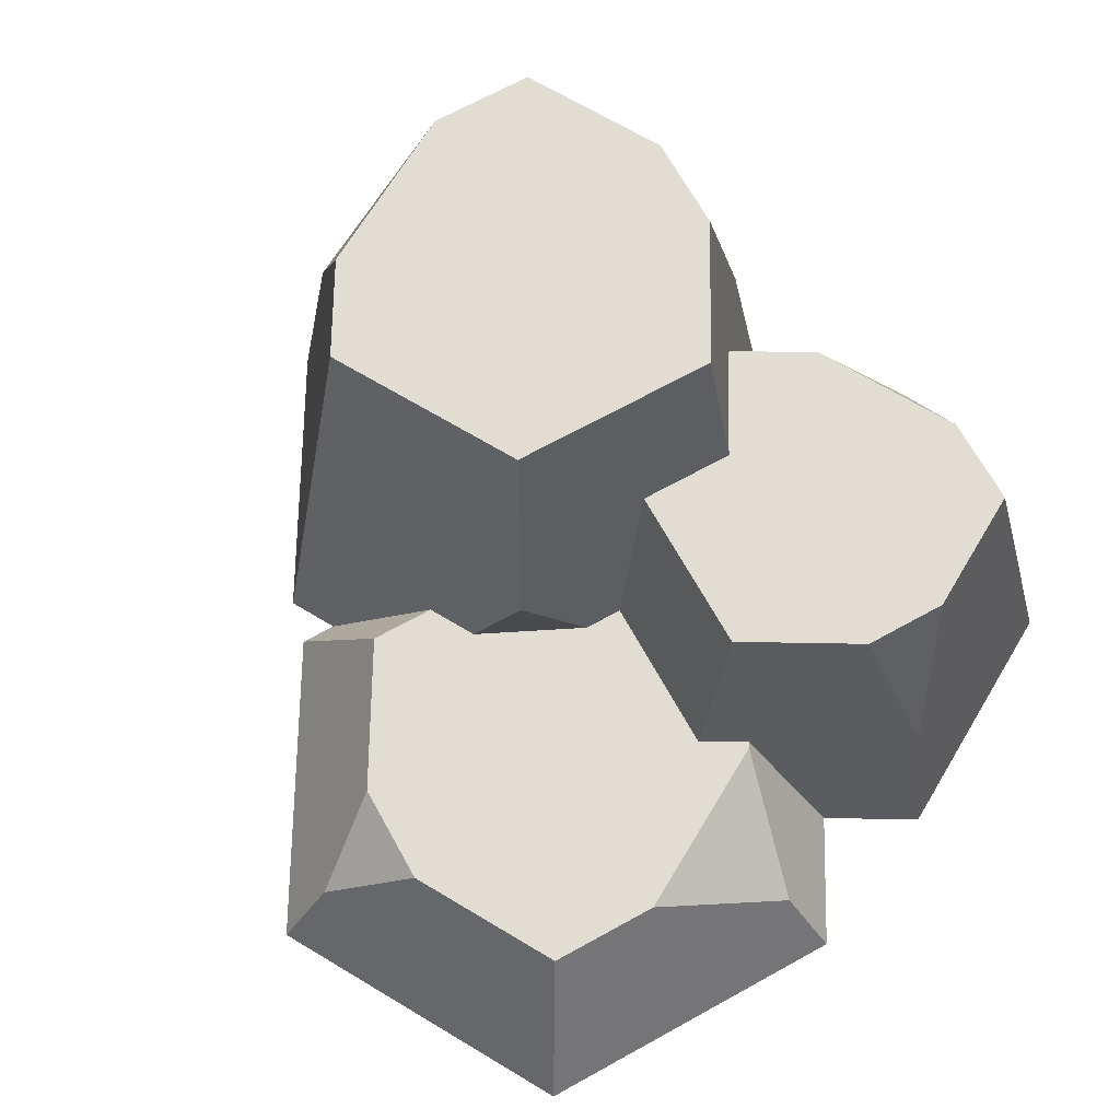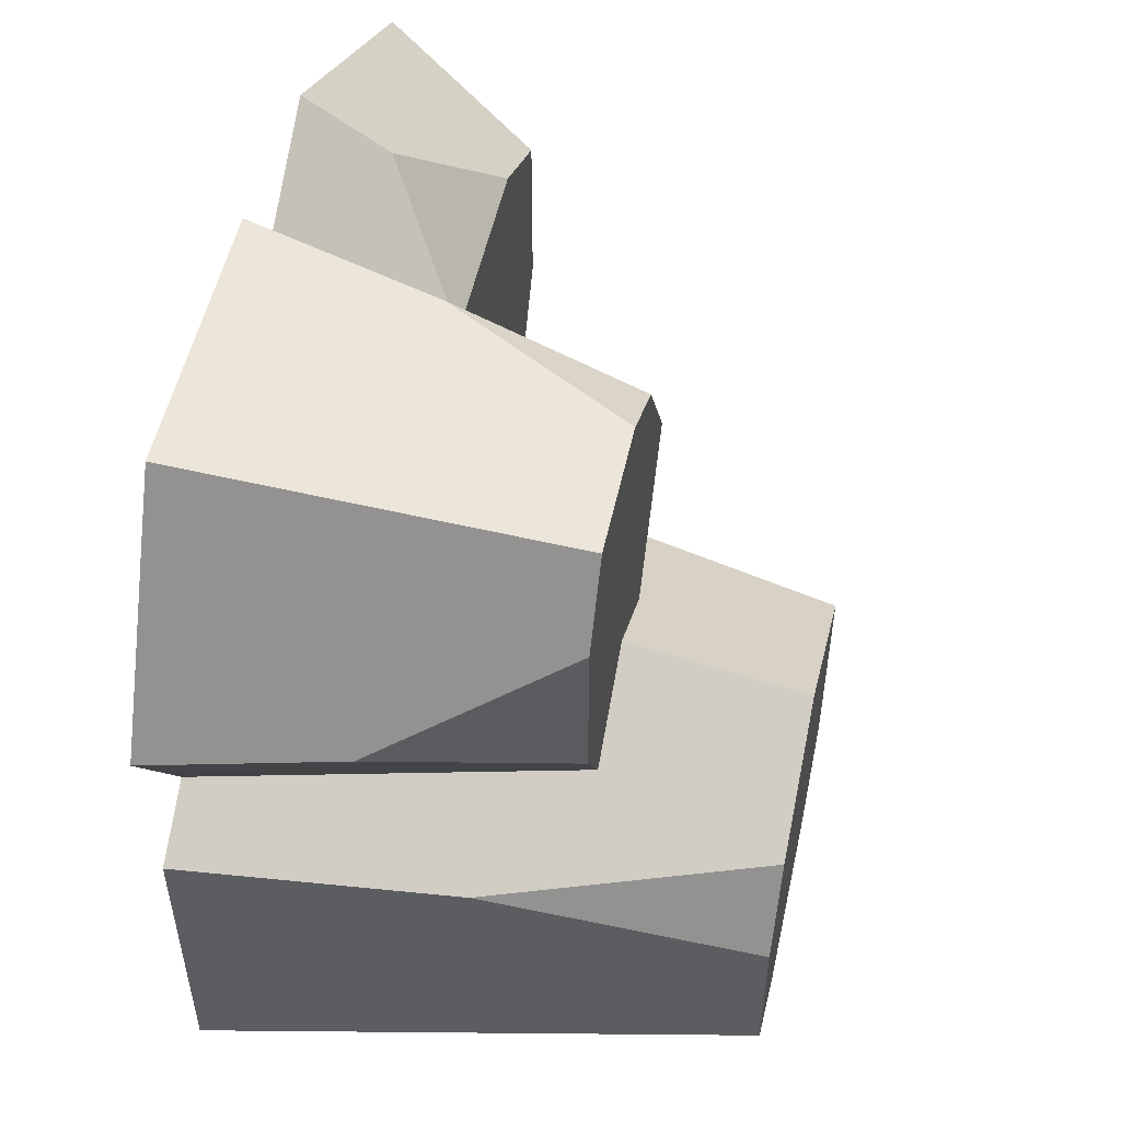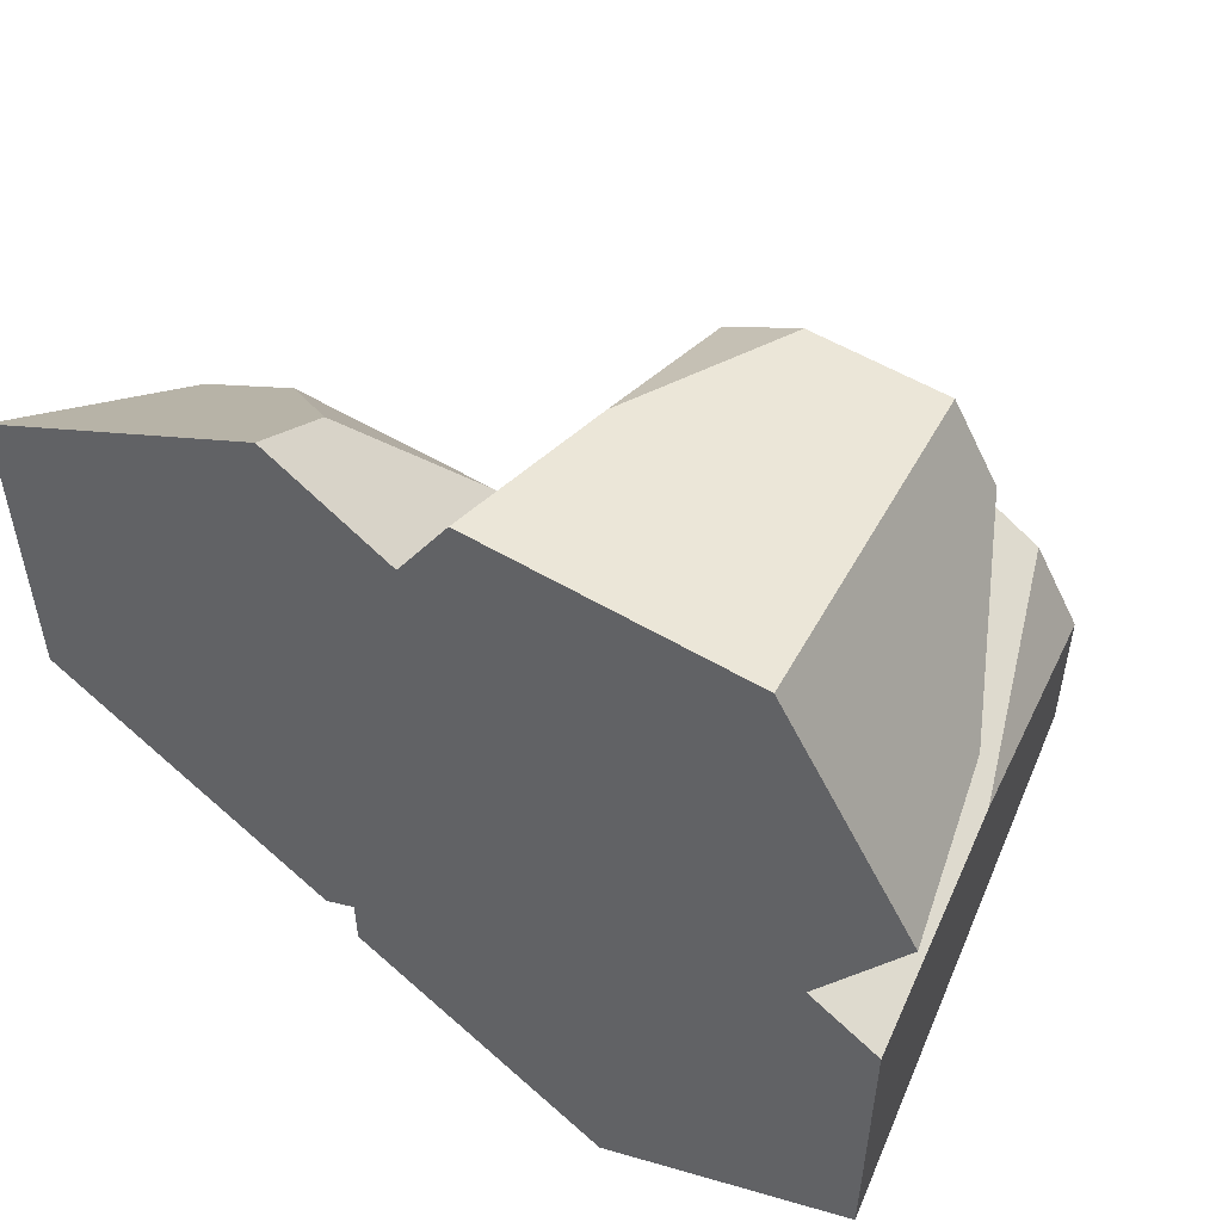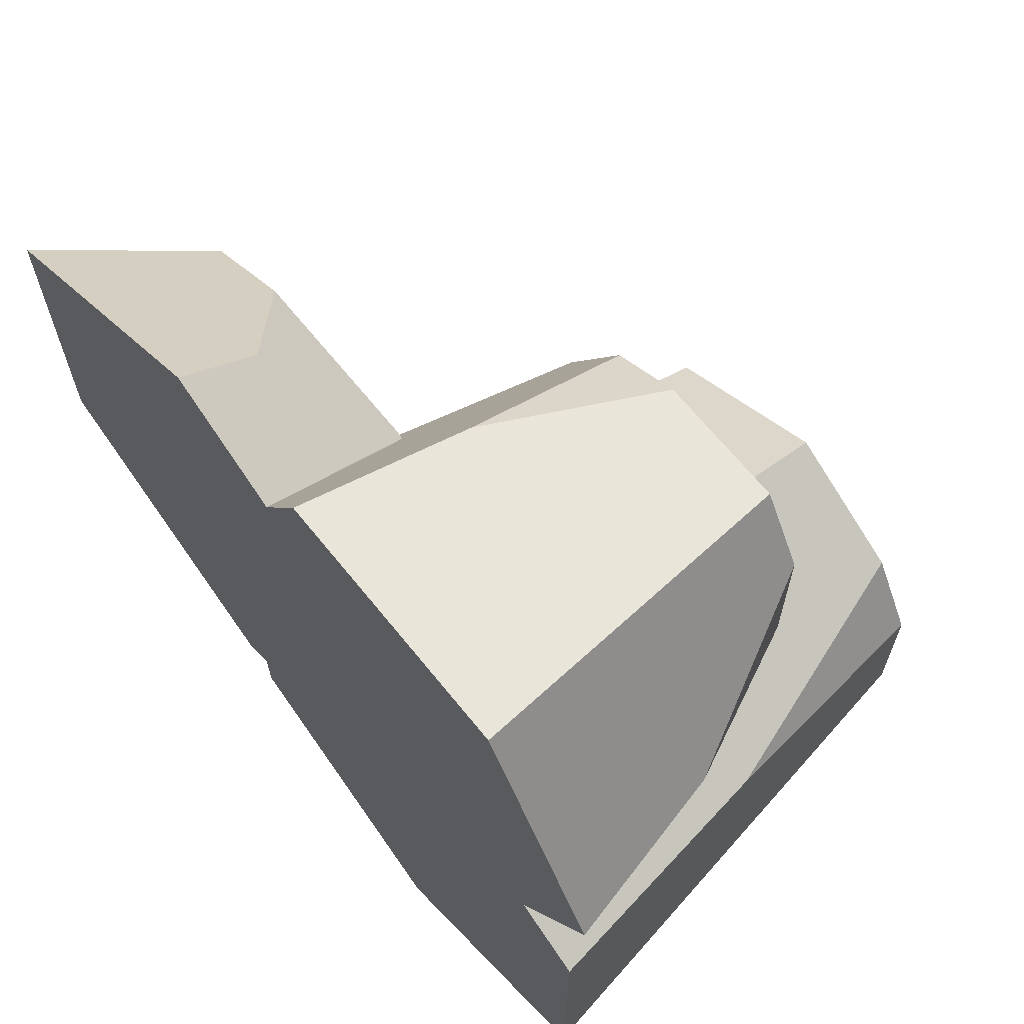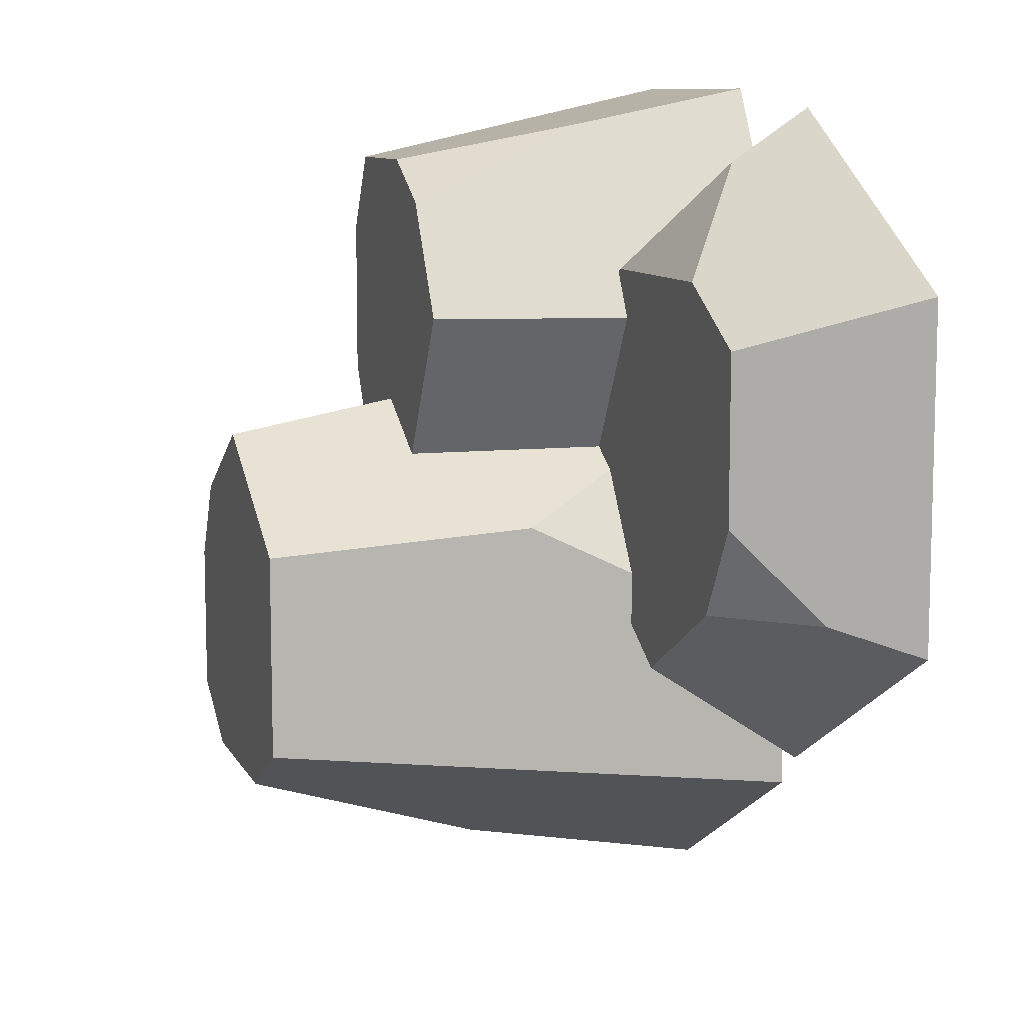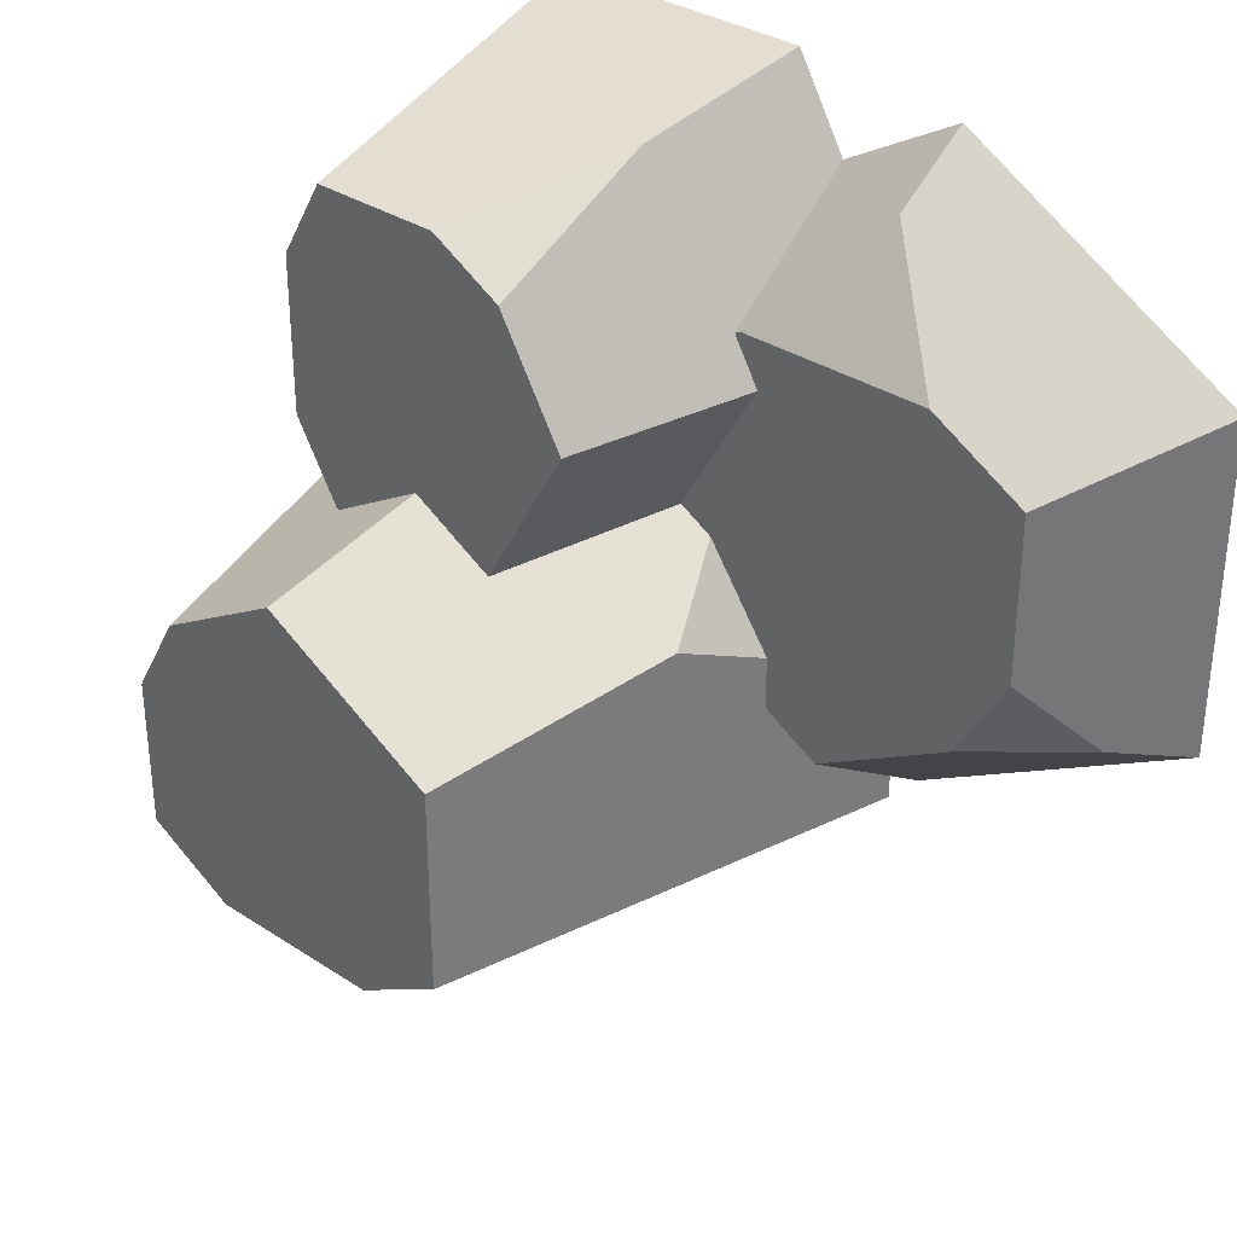
<metadata>
{"format":"obj","ext":"obj","renderer":"f3d","projection":"perspective","resolution":1024,"background":"white","views":[{"elev":68.2,"azim":-59.0,"up":"+Y"},{"elev":52.9,"azim":102.3,"up":"+Z"},{"elev":54.4,"azim":32.2,"up":"+Z"},{"elev":66.2,"azim":51.2,"up":"+Z"},{"elev":9.5,"azim":-107.7,"up":"+Z"},{"elev":33.4,"azim":-138.2,"up":"+Z"}]}
</metadata>
<code>
g rocks
v -0.03295 0.1221 0.1927 1 1 1
v -0.1074 0.06103 0.2762 1 1 1
v -0.1819 0.1221 0.1927 1 1 1
v -0.2165 0.1221 -0.04538 1 1 1
v -0.2564 0.1221 0.02377 1 1 1
v -0.2915 0.06103 -0.04257 1 1 1
v -0.3265 0 -0.06281 1 1 1
v -0.1074 0 -0.1893 1 1 1
v -0.1074 0.1221 -0.1083 1 1 1
v 0.01397 0.1221 0.04732 1 1 1
v -0.0487 0.1221 0.1559 1 1 1
v -0.01221 0.1221 0.0322 1 1 1
v -0.06344 0.1221 -0.0422 1 1 1
v -0.0288 0.1221 0.1903 1 1 1
v -0.06344 0.1221 -0.08294 1 1 1
v -0.2564 0.1221 0.1497 1 1 1
v -0.1074 0 0.3167 1 1 1
v -0.3265 0 0.1902 1 1 1
v -0.01591 5.197e-16 0.2638 1 1 1
v -0.08289 0 -0.1751 1 1 1
v 0.2517 0.4 -0.06486 1 1 1
v 0.2836 0.2 -0.004552 1 1 1
v 0.2154 0.4 -0.001998 1 1 1
v 0.04857 0.4 -0.2185 1 1 1
v 0.1163 0.2 -0.2944 1 1 1
v 0.184 0.4 -0.2185 1 1 1
v -0.06344 0.1221 -0.0422 1 1 1
v -0.05102 0.2 -0.004552 1 1 1
v -0.01221 0.1221 0.0322 1 1 1
v -0.08289 9.926e-16 -0.2162 1 1 1
v -0.01915 0.4 -0.1794 1 1 1
v -0.08289 0 -0.1751 1 1 1
v -0.01915 0.4 -0.02295 1 1 1
v -0.06344 0.1221 -0.08294 1 1 1
v 0.3155 9.926e-16 -0.2162 1 1 1
v 0.3155 9.926e-16 0.01385 1 1 1
v 0.2517 0.4 -0.1794 1 1 1
v 0.1163 9.926e-16 -0.3312 1 1 1
v 0.2623 8.781e-16 0.04456 1 1 1
v 0.1935 0.2634 0.03582 1 1 1
v 0.1907 0.2675 0.03668 1 1 1
v 0.1163 0.2675 0.07962 1 1 1
v 0.1163 0.4 0.05525 1 1 1
v 0.05198 0.2675 0.04249 1 1 1
v 0.01397 0.1221 0.04732 1 1 1
v 0.3265 6.317e-16 0.1559 1 1 1
v 0.2253 6.317e-16 0.3312 1 1 1
v 0.1163 9.926e-16 -0.3312 1 1 1
v 0.02295 6.317e-16 0.3312 1 1 1
v 0.3155 9.926e-16 0.01385 1 1 1
v -0.08289 9.926e-16 -0.2162 1 1 1
v -0.01591 5.197e-16 0.2638 1 1 1
v -0.08289 0 -0.1751 1 1 1
v -0.1074 0 0.3167 1 1 1
v -0.1074 0 -0.1893 1 1 1
v -0.3265 0 0.1902 1 1 1
v -0.3265 0 -0.06281 1 1 1
v 0.2274 0.2675 0.09627 1 1 1
v 0.2942 0.1338 0.1559 1 1 1
v 0.2274 0.2675 0.2155 1 1 1
v 0.09221 0.2675 0.2751 1 1 1
v 0.03914 0.1338 0.3031 1 1 1
v 0.03689 0.2675 0.2431 1 1 1
v 0.1907 0.2675 0.03668 1 1 1
v 0.1935 0.2634 0.03582 1 1 1
v 0.193 0.2675 0.03668 1 1 1
v 0.3265 6.317e-16 0.1559 1 1 1
v 0.2253 6.317e-16 0.3312 1 1 1
v 0.193 0.2675 0.2751 1 1 1
v -0.0487 0.1221 0.1559 1 1 1
v -0.01348 0.2675 0.1559 1 1 1
v -0.0288 0.1221 0.1903 1 1 1
v -0.01591 5.197e-16 0.2638 1 1 1
v 0.02295 6.317e-16 0.3312 1 1 1
v 0.05198 0.2675 0.04249 1 1 1
v 0.01397 0.1221 0.04732 1 1 1
f 3 2 1
f 6 5 4
f 6 8 7
f 8 6 9
f 9 6 4
f 12 11 10
f 11 12 13
f 3 11 13
f 1 11 3
f 11 1 14
f 3 13 9
f 9 13 15
f 3 9 4
f 3 4 16
f 16 4 5
f 2 18 17
f 18 2 16
f 16 2 3
f 19 2 17
f 2 19 14
f 2 14 1
f 9 20 8
f 20 9 15
f 18 6 7
f 6 18 5
f 5 18 16
f 23 22 21
f 26 25 24
f 29 28 27
f 32 31 30
f 31 32 33
f 33 32 34
f 33 34 27
f 33 27 28
f 37 36 35
f 36 37 21
f 36 21 22
f 31 38 30
f 38 31 25
f 25 31 24
f 36 40 39
f 40 36 22
f 40 22 23
f 40 23 41
f 41 23 42
f 42 23 43
f 43 44 42
f 33 44 43
f 28 44 33
f 29 44 28
f 44 29 45
f 25 35 38
f 35 25 37
f 37 25 26
f 26 21 37
f 21 26 23
f 23 26 43
f 43 26 24
f 43 24 33
f 33 24 31
f 47 39 46
f 48 39 47
f 48 47 49
f 35 39 48
f 39 35 50
f 48 49 51
f 51 49 52
f 51 52 53
f 54 53 52
f 53 54 55
f 55 54 56
f 55 56 57
f 60 59 58
f 63 62 61
f 66 65 64
f 66 39 65
f 39 66 58
f 39 58 67
f 67 58 59
f 60 67 59
f 67 60 68
f 68 60 69
f 72 71 70
f 71 72 63
f 63 72 73
f 63 73 62
f 62 73 74
f 66 60 58
f 60 66 69
f 69 66 64
f 69 64 61
f 61 64 42
f 61 42 75
f 61 75 63
f 63 75 71
f 69 74 68
f 74 69 62
f 62 69 61
f 76 71 75
f 71 76 70
g rocks
f 3 2 1
f 6 5 4
f 6 8 7
f 8 6 9
f 9 6 4
f 12 11 10
f 11 12 13
f 3 11 13
f 1 11 3
f 11 1 14
f 3 13 9
f 9 13 15
f 3 9 4
f 3 4 16
f 16 4 5
f 2 18 17
f 18 2 16
f 16 2 3
f 19 2 17
f 2 19 14
f 2 14 1
f 9 20 8
f 20 9 15
f 18 6 7
f 6 18 5
f 5 18 16
f 23 22 21
f 26 25 24
f 29 28 27
f 32 31 30
f 31 32 33
f 33 32 34
f 33 34 27
f 33 27 28
f 37 36 35
f 36 37 21
f 36 21 22
f 31 38 30
f 38 31 25
f 25 31 24
f 36 40 39
f 40 36 22
f 40 22 23
f 40 23 41
f 41 23 42
f 42 23 43
f 43 44 42
f 33 44 43
f 28 44 33
f 29 44 28
f 44 29 45
f 25 35 38
f 35 25 37
f 37 25 26
f 26 21 37
f 21 26 23
f 23 26 43
f 43 26 24
f 43 24 33
f 33 24 31
f 47 39 46
f 48 39 47
f 48 47 49
f 35 39 48
f 39 35 50
f 48 49 51
f 51 49 52
f 51 52 53
f 54 53 52
f 53 54 55
f 55 54 56
f 55 56 57
f 60 59 58
f 63 62 61
f 66 65 64
f 66 39 65
f 39 66 58
f 39 58 67
f 67 58 59
f 60 67 59
f 67 60 68
f 68 60 69
f 72 71 70
f 71 72 63
f 63 72 73
f 63 73 62
f 62 73 74
f 66 60 58
f 60 66 69
f 69 66 64
f 69 64 61
f 61 64 42
f 61 42 75
f 61 75 63
f 63 75 71
f 69 74 68
f 74 69 62
f 62 69 61
f 76 71 75
f 71 76 70

</code>
